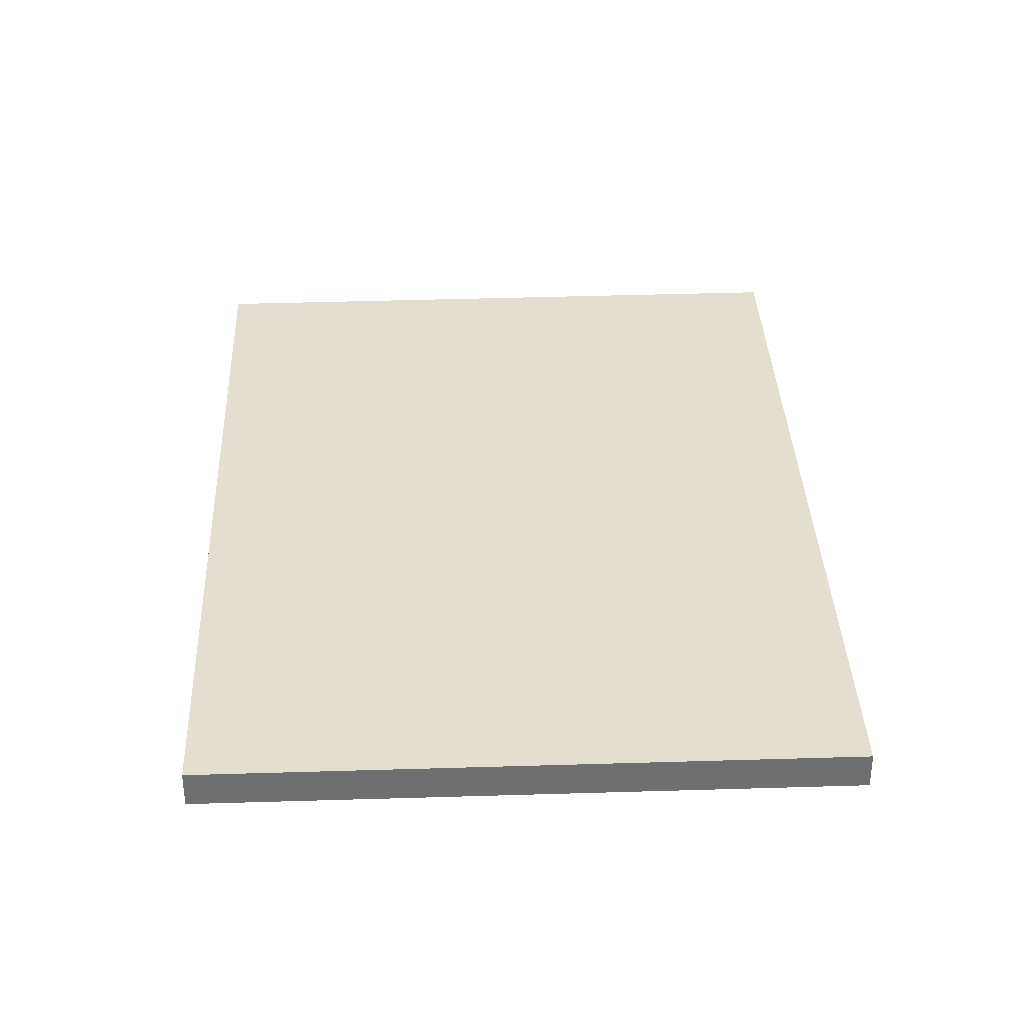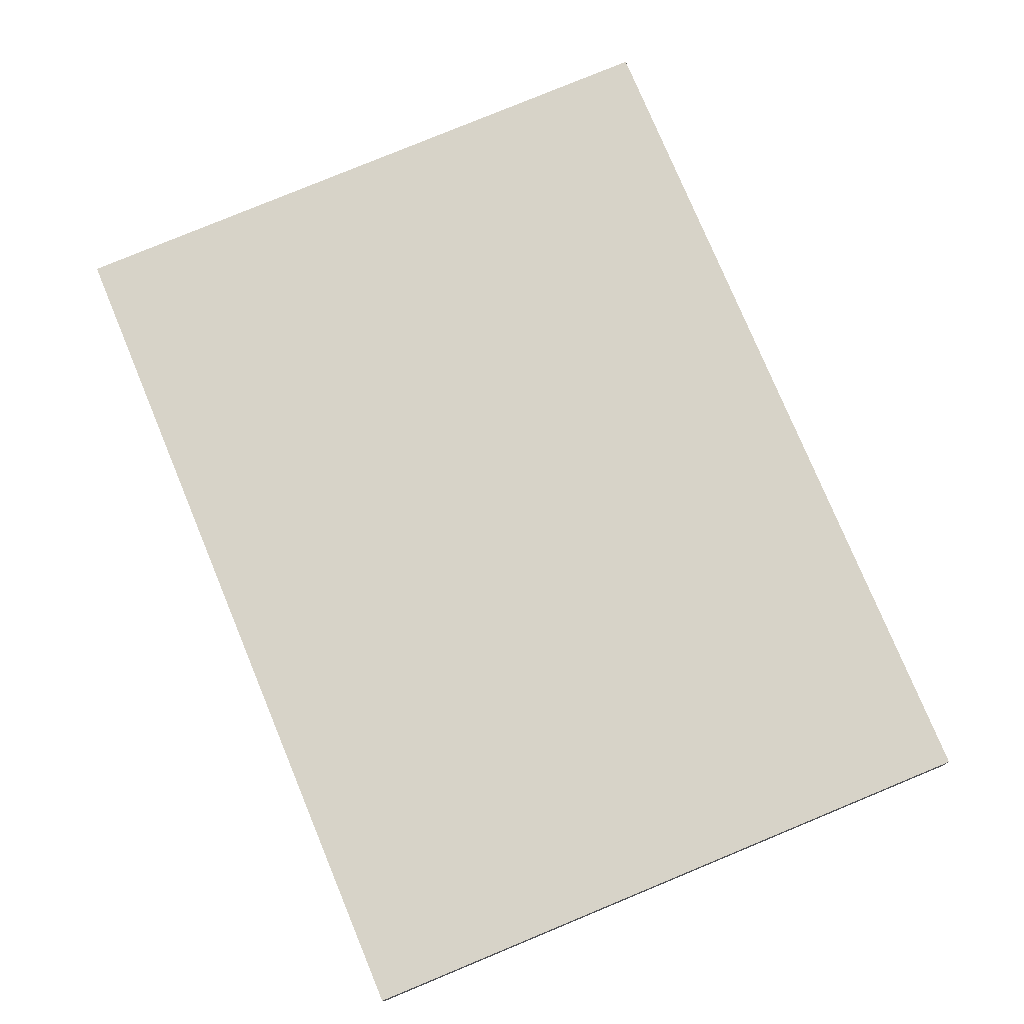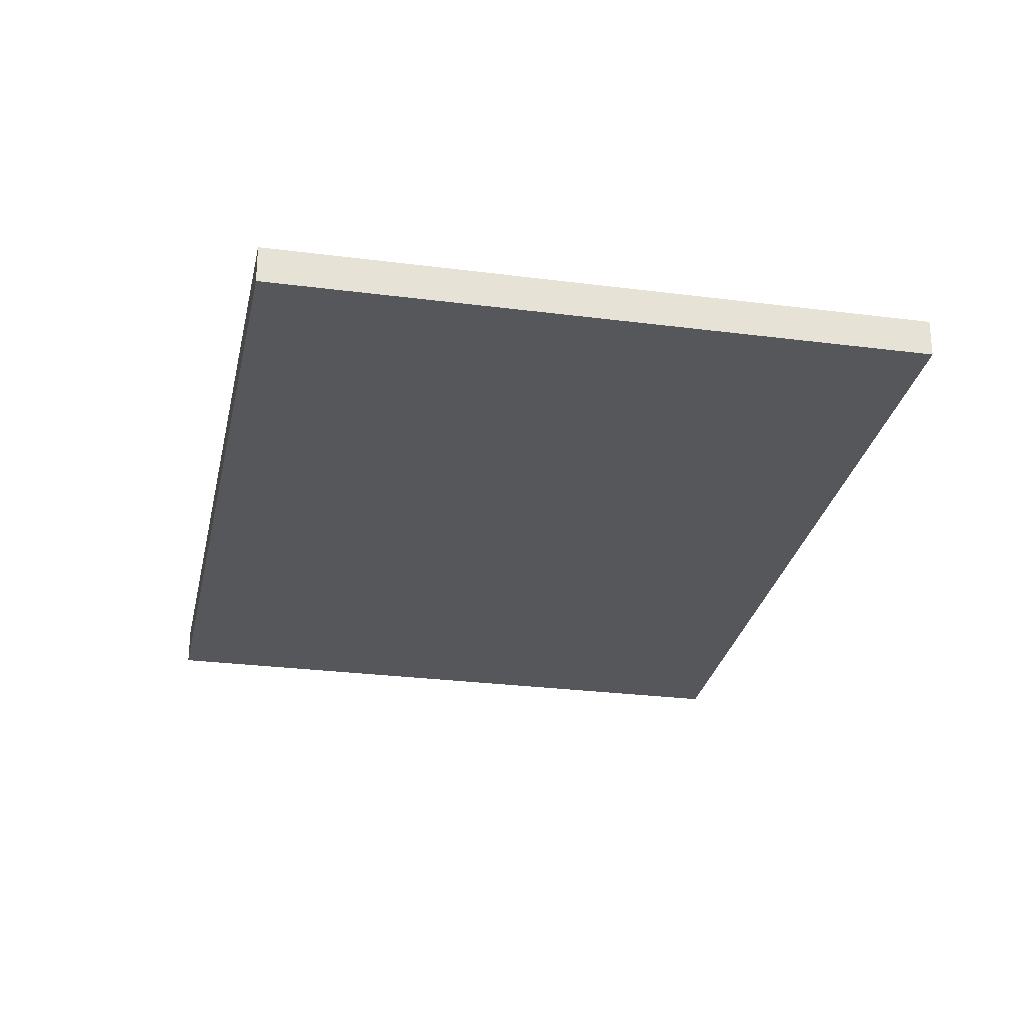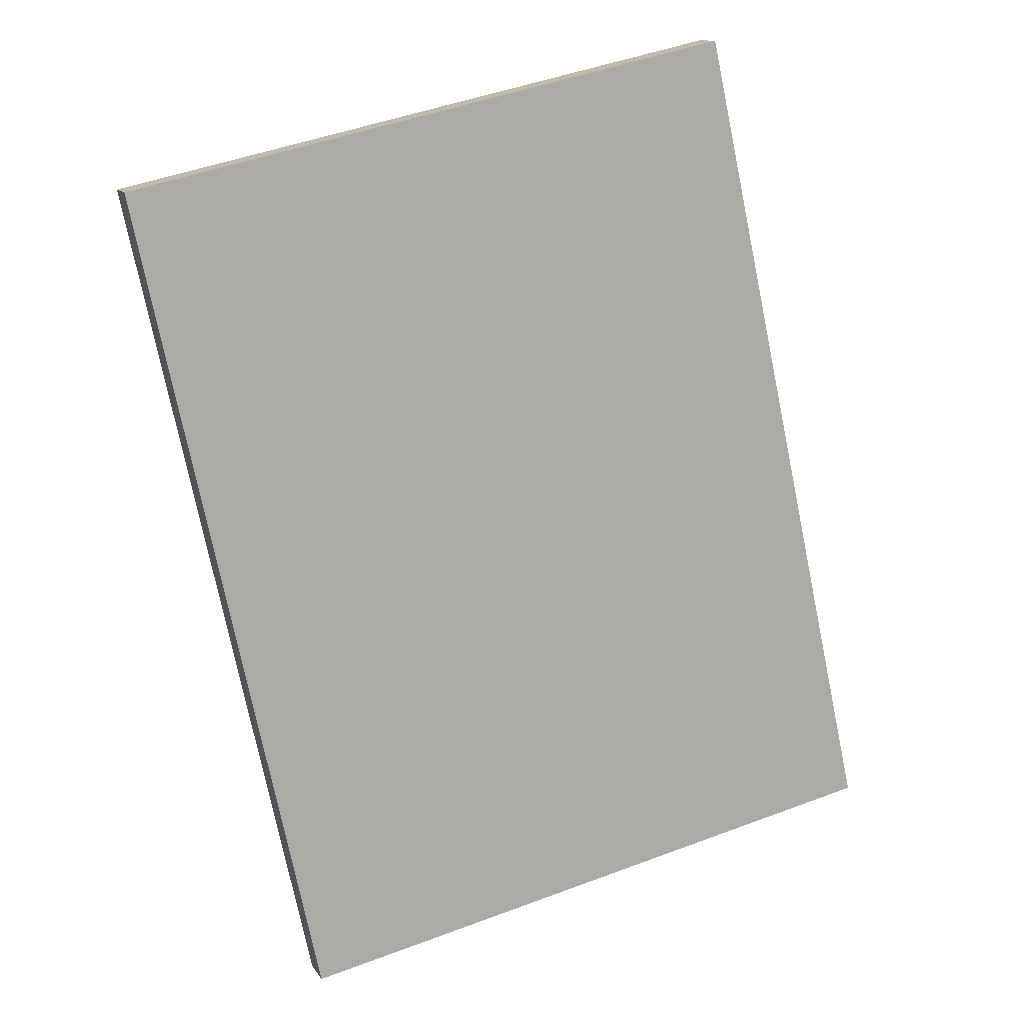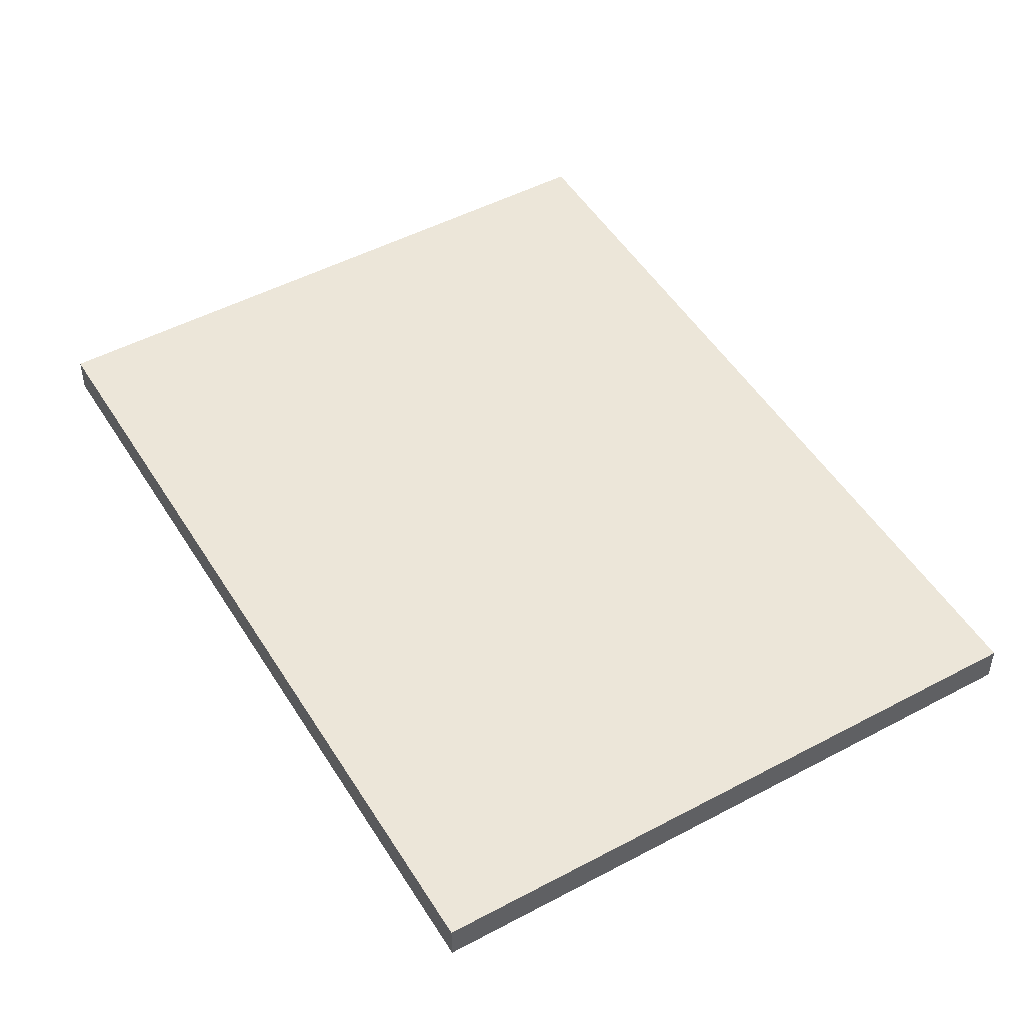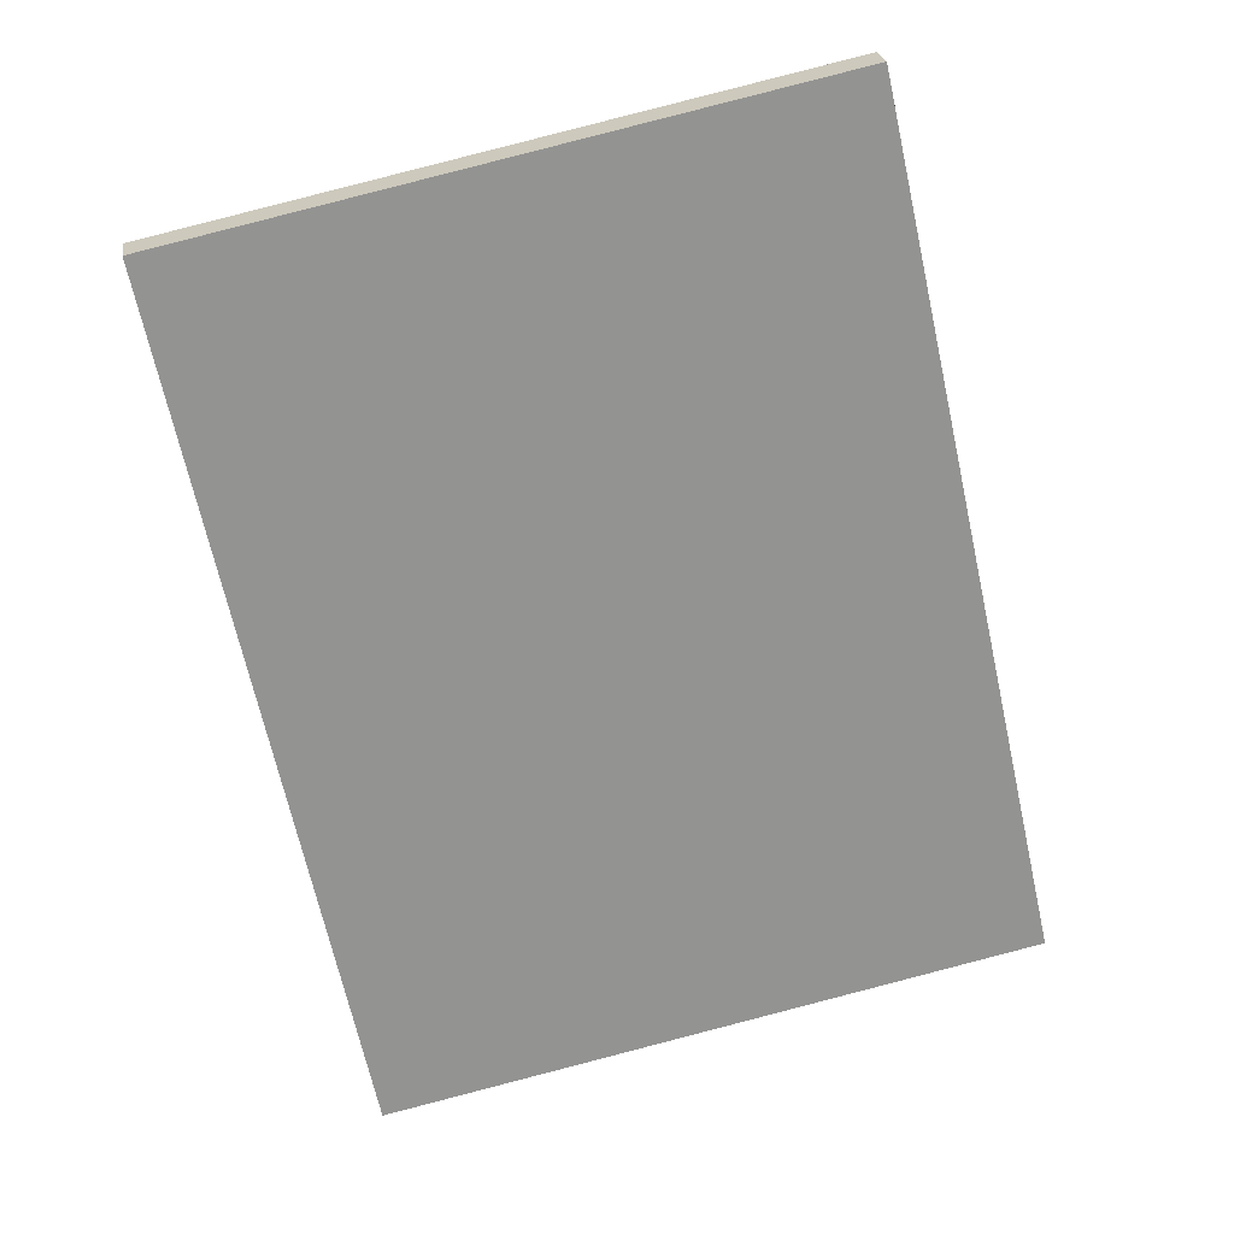
<metadata>
{"format":"obj","ext":"obj","renderer":"f3d","projection":"perspective","resolution":1024,"background":"white","views":[{"elev":35.7,"azim":-170.0,"up":"+Y"},{"elev":76.9,"azim":169.8,"up":"+Y"},{"elev":-27.4,"azim":1.2,"up":"+Y"},{"elev":12.5,"azim":159.4,"up":"+Z"},{"elev":49.1,"azim":-18.1,"up":"+Y"},{"elev":23.8,"azim":172.4,"up":"+Z"}]}
</metadata>
<code>
v  16.73 0.825 8.218
v  4.222 0.825 19.1
v  18.39 0.825 15.94
v  15.89 0.825 4.339
v  14.28 0.825 -3.117
v  0 0.825 5.052e-17
v  18.39 -9.76e-16 15.94
v  16.73 -5.032e-16 8.218
v  15.89 -2.657e-16 4.339
v  14.28 1.909e-16 -3.117
v  0 0 0
v  4.222 -1.17e-15 19.1
g defaultobject
f 1 2 3
f 2 1 4
f 2 4 5
f 2 5 6
f 7 1 3
f 1 7 8
f 1 8 4
f 4 8 9
f 4 9 5
f 5 9 10
f 10 6 5
f 6 10 11
f 11 2 6
f 2 11 12
f 12 3 2
f 3 12 7
f 9 11 10
f 11 9 8
f 11 8 7
f 11 7 12

</code>
